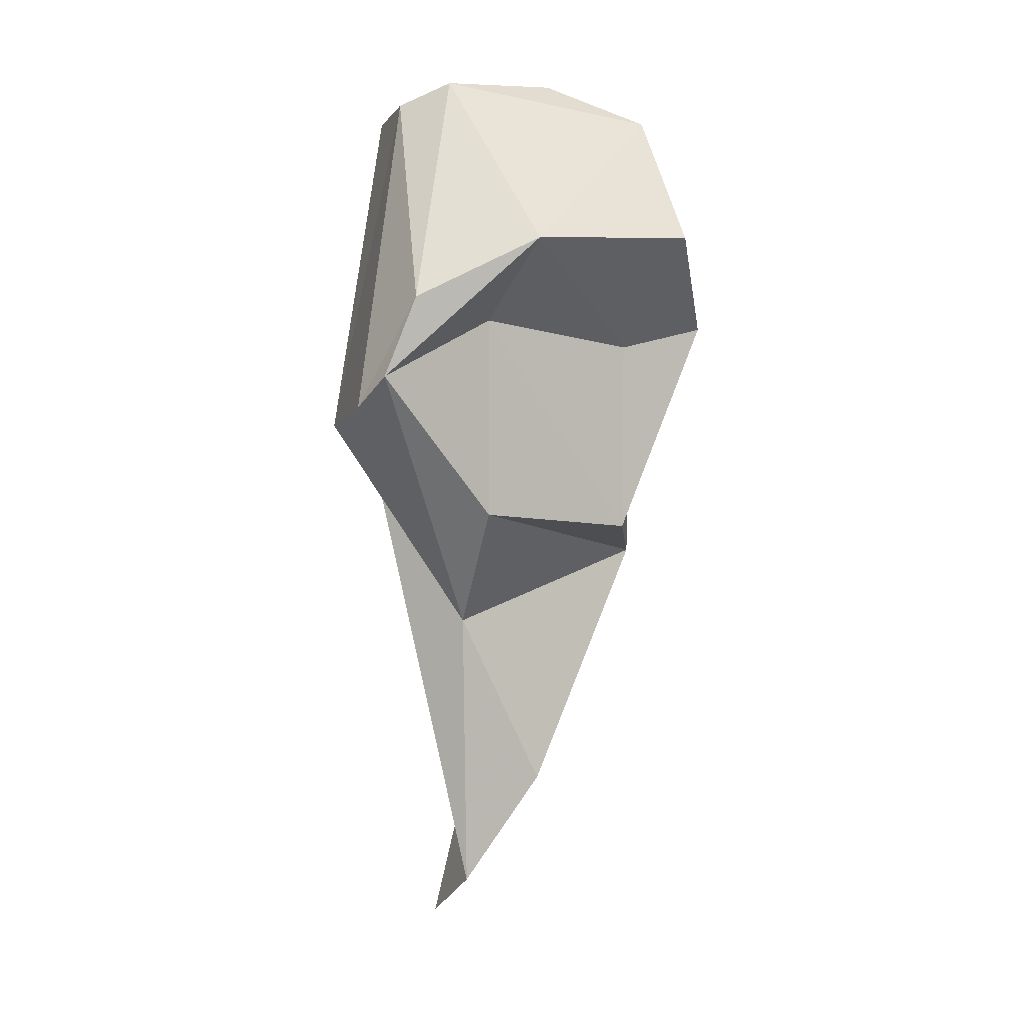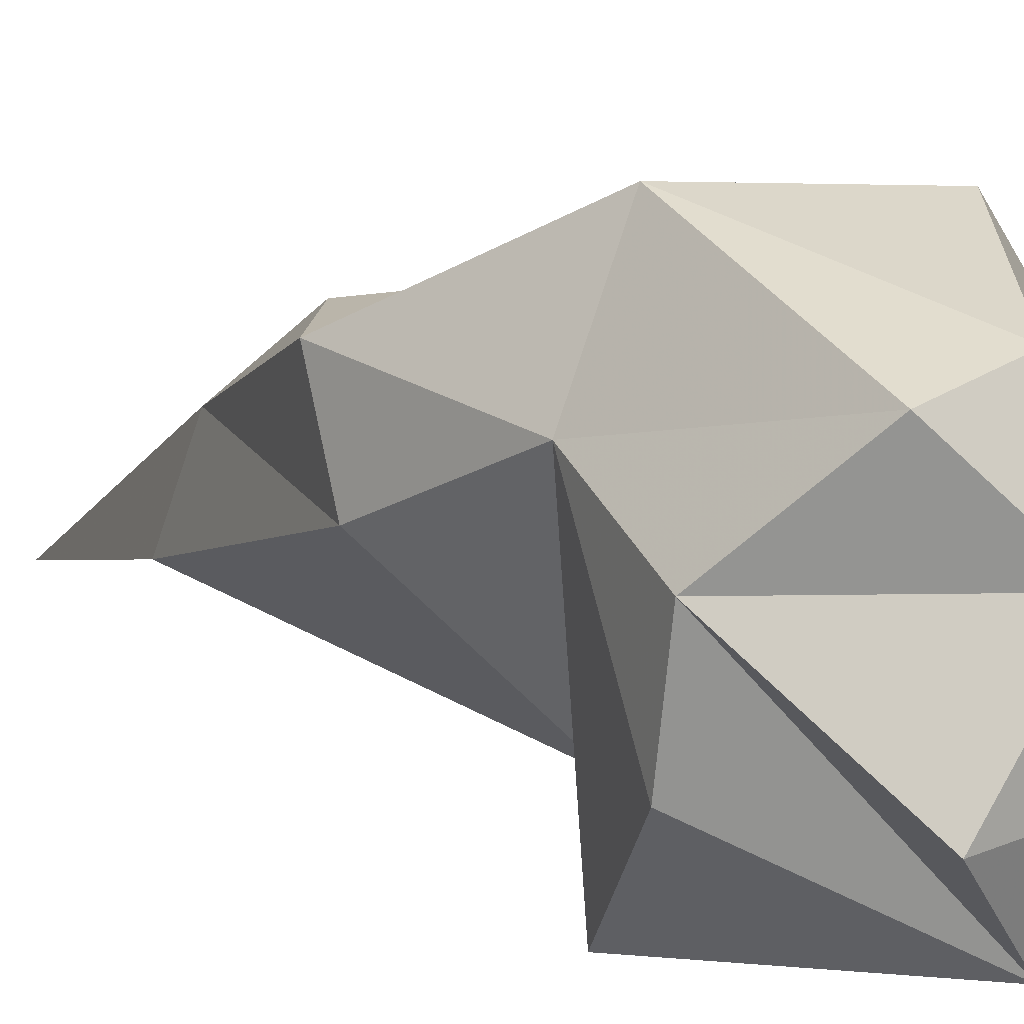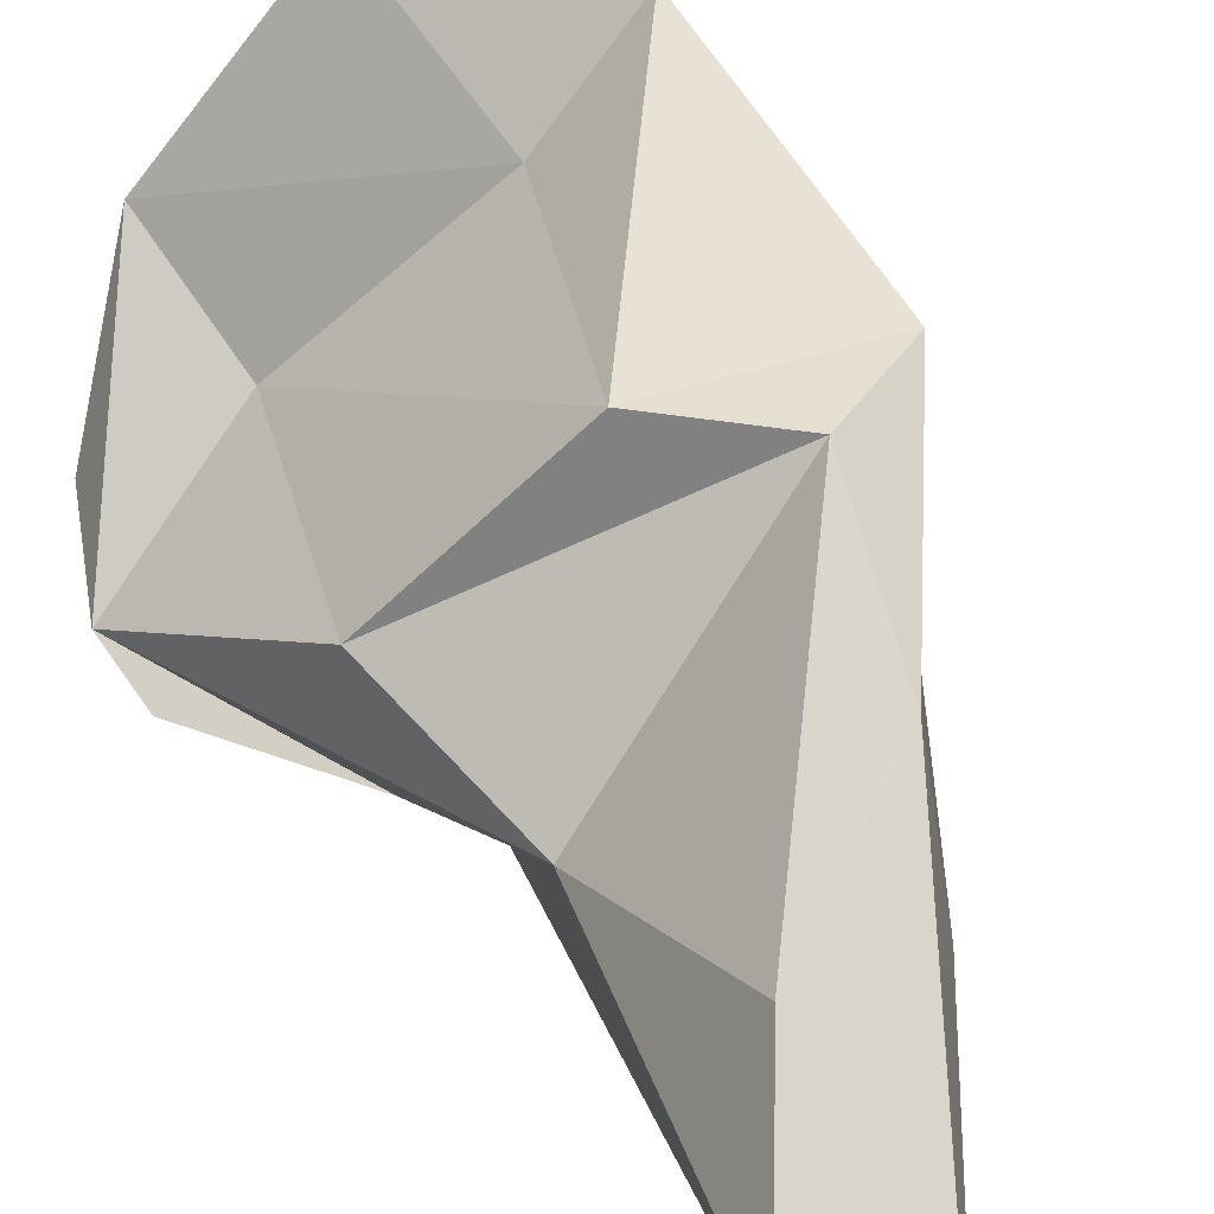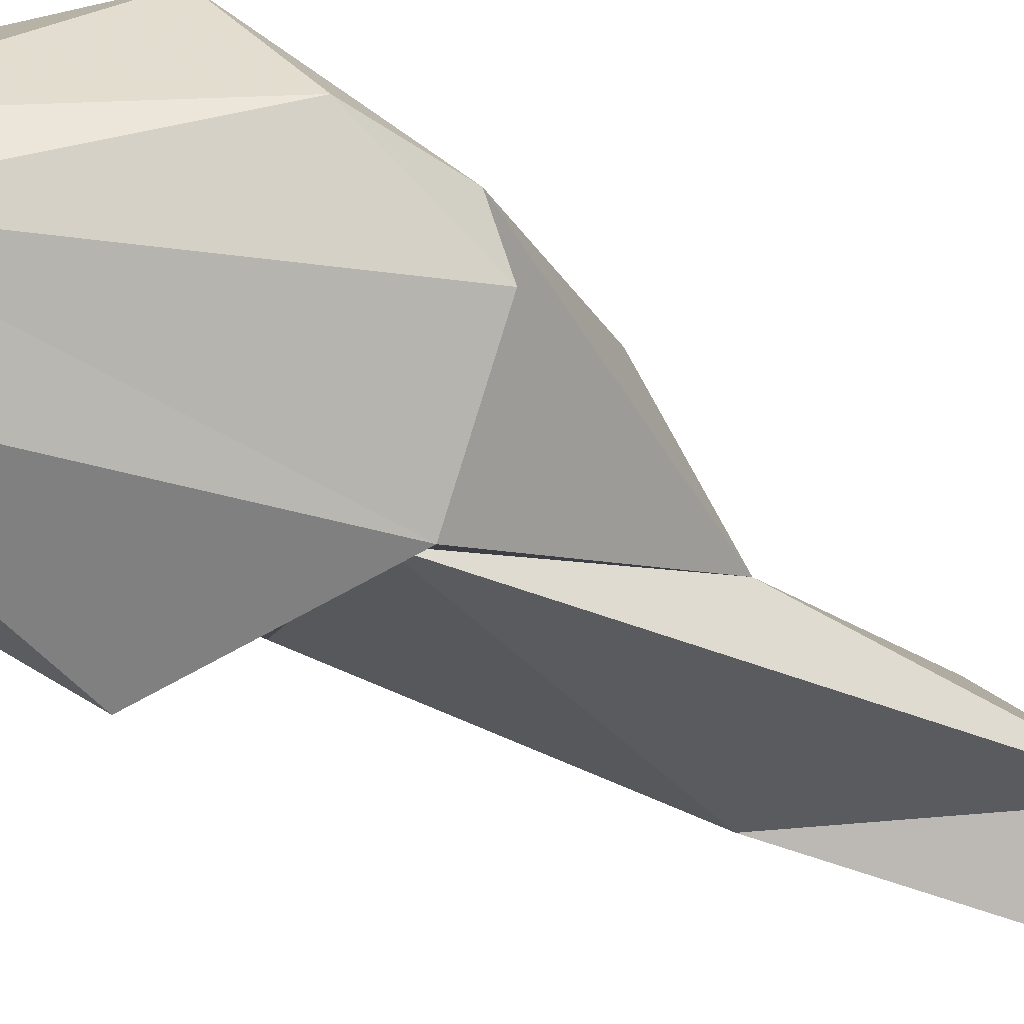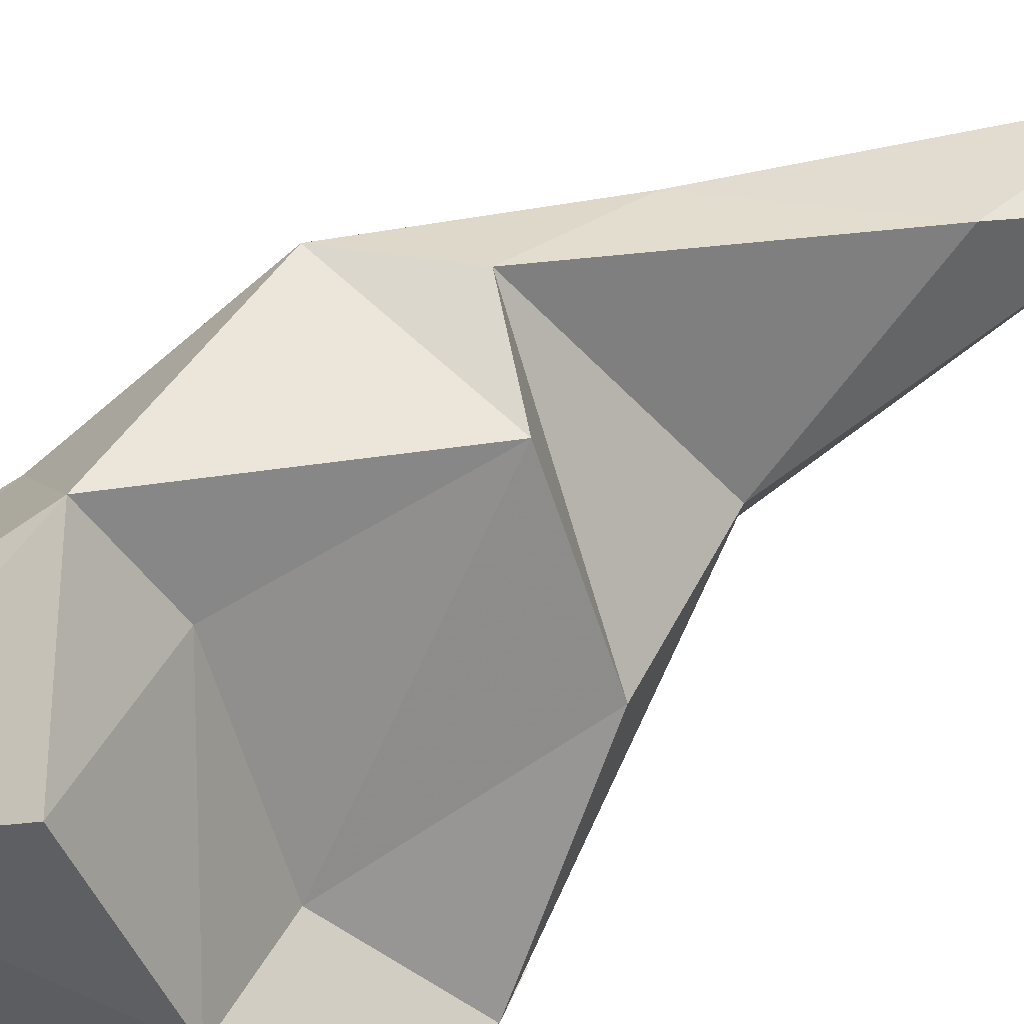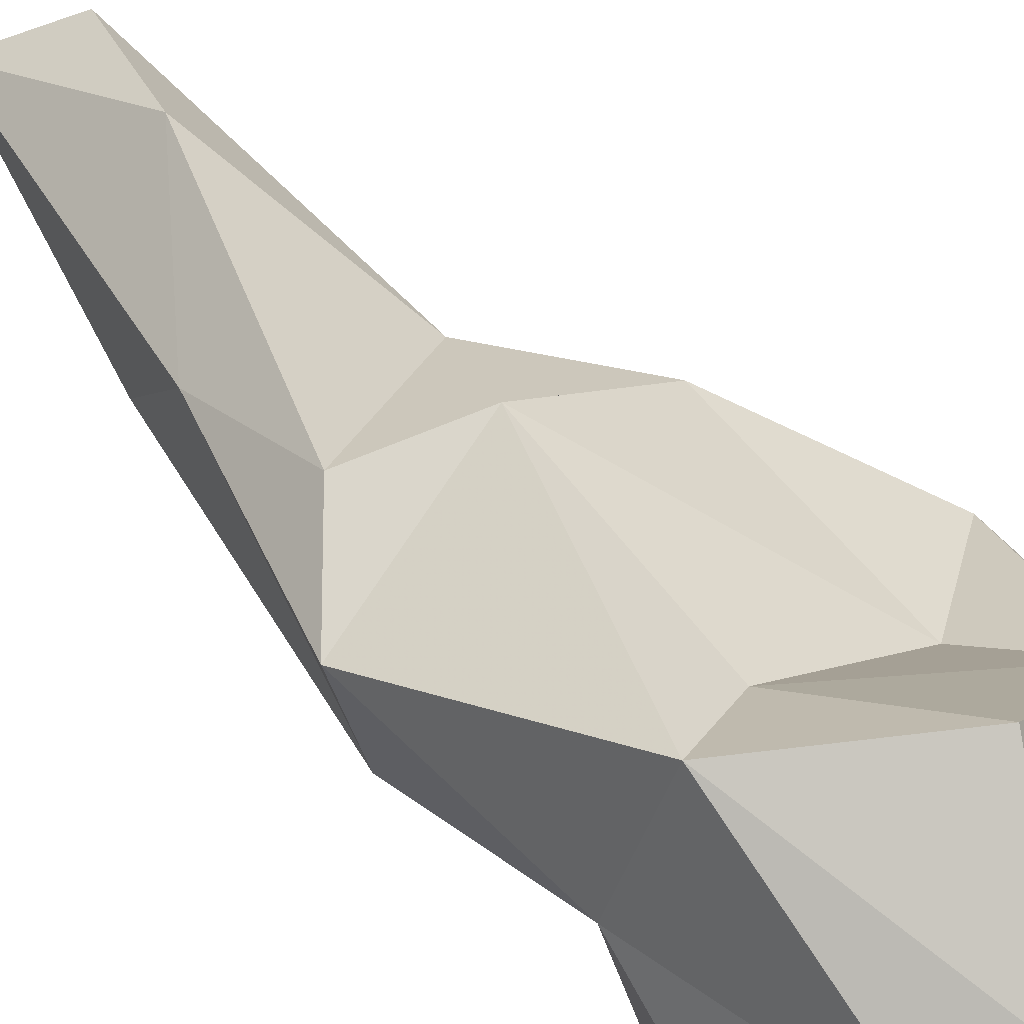
<metadata>
{"format":"obj","ext":"obj","renderer":"f3d","projection":"perspective","resolution":1024,"background":"white","views":[{"elev":11.6,"azim":101.6,"up":"+Z"},{"elev":8.5,"azim":-44.2,"up":"+Y"},{"elev":40.9,"azim":157.8,"up":"+Y"},{"elev":-53.0,"azim":51.5,"up":"+Y"},{"elev":74.1,"azim":49.9,"up":"+Y"},{"elev":67.4,"azim":-49.5,"up":"+Y"}]}
</metadata>
<code>
v 179.2 272.2 111.9
v 178.8 276.2 112.9
v 180.1 278.4 108.5
v 180.6 272 118
v 183.3 276.5 118.9
v 180.7 279.7 116.6
v 183.7 270.4 108.1
v 180.1 276.2 102.5
v 183.6 269.1 117.3
v 182.5 283.1 108.5
v 180.3 279.8 101.1
v 183.7 273.9 92.13
v 182.3 268 107.3
v 183.6 277.5 94.1
v 186.7 272.9 119.1
v 189.3 268.4 104.8
v 186.6 270.7 118.1
v 187.8 272.3 82.39
v 188.1 269.3 105.1
v 185.3 280.2 107.9
v 183.4 280.6 117.4
v 193.6 273.2 110.7
v 183.4 280.2 98.53
v 190.2 274.3 84.98
v 186.7 280.5 100.3
v 188.4 277.1 89.27
v 187.2 283 112.8
v 189.4 274 96.46
v 191.4 275.6 101.6
v 191.6 277.7 113
v 193.7 270.7 106.2
v 190.3 275.4 109.5
v 194.4 272 107.6
g foo
f 5 4 15
f 9 17 15
f 9 15 4
f 21 5 15
f 5 21 6
f 22 15 17
f 6 2 5
f 5 2 4
f 2 9 4
f 30 21 15
f 30 15 22
f 16 17 9
f 1 9 2
f 13 16 9
f 30 27 21
f 10 21 27
f 10 6 21
f 10 3 6
f 17 31 22
f 6 3 2
f 16 31 17
f 2 3 1
f 3 13 1
f 1 13 9
f 30 20 27
f 22 33 30
f 27 20 10
f 31 33 22
f 13 3 7
f 13 7 19
f 19 16 13
f 32 20 30
f 32 30 33
f 25 11 10
f 10 20 25
f 33 31 16
f 10 11 3
f 8 3 11
f 8 7 3
f 32 25 20
f 29 25 32
f 33 29 32
f 25 23 11
f 28 29 33
f 33 16 28
f 11 23 14
f 28 16 19
f 8 11 14
f 19 7 8
f 28 23 29
f 23 25 29
f 28 19 24
f 14 12 8
f 19 8 12
f 12 24 19
f 23 28 26
f 14 23 26
f 28 24 26
f 14 18 12
f 12 18 24
f 18 14 26
f 18 26 24
g

</code>
